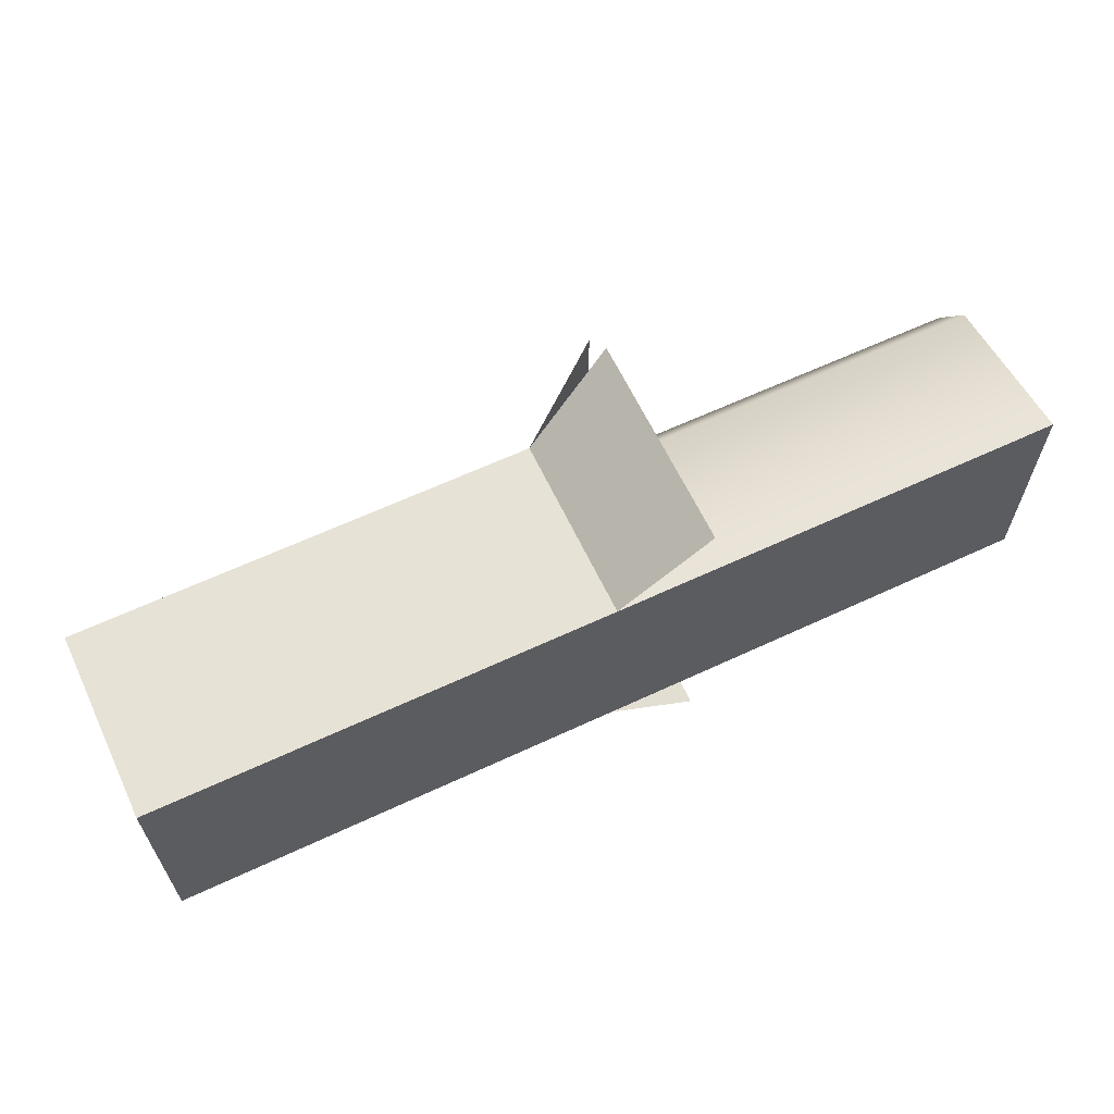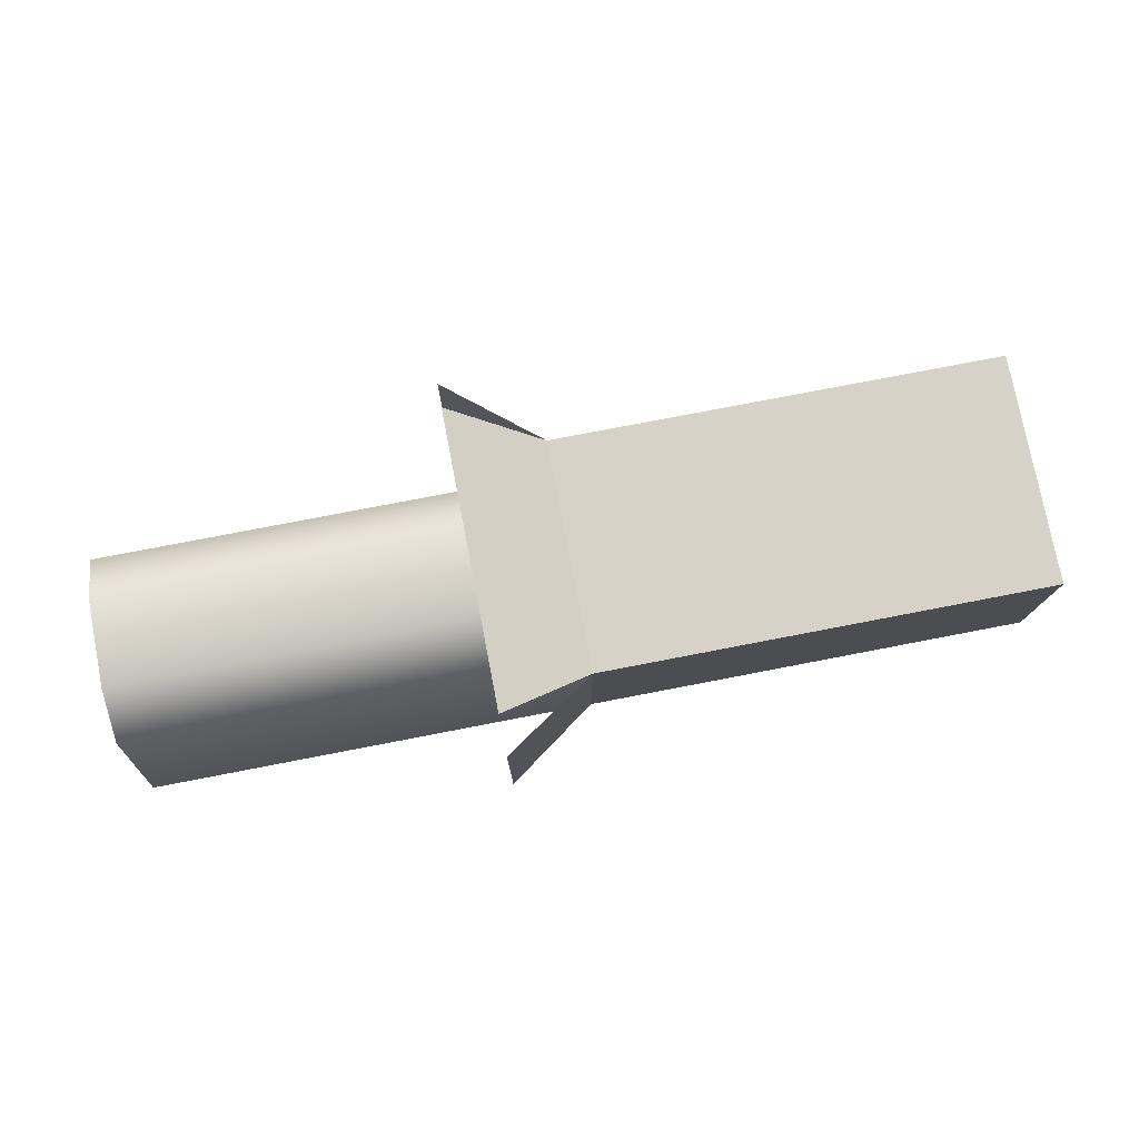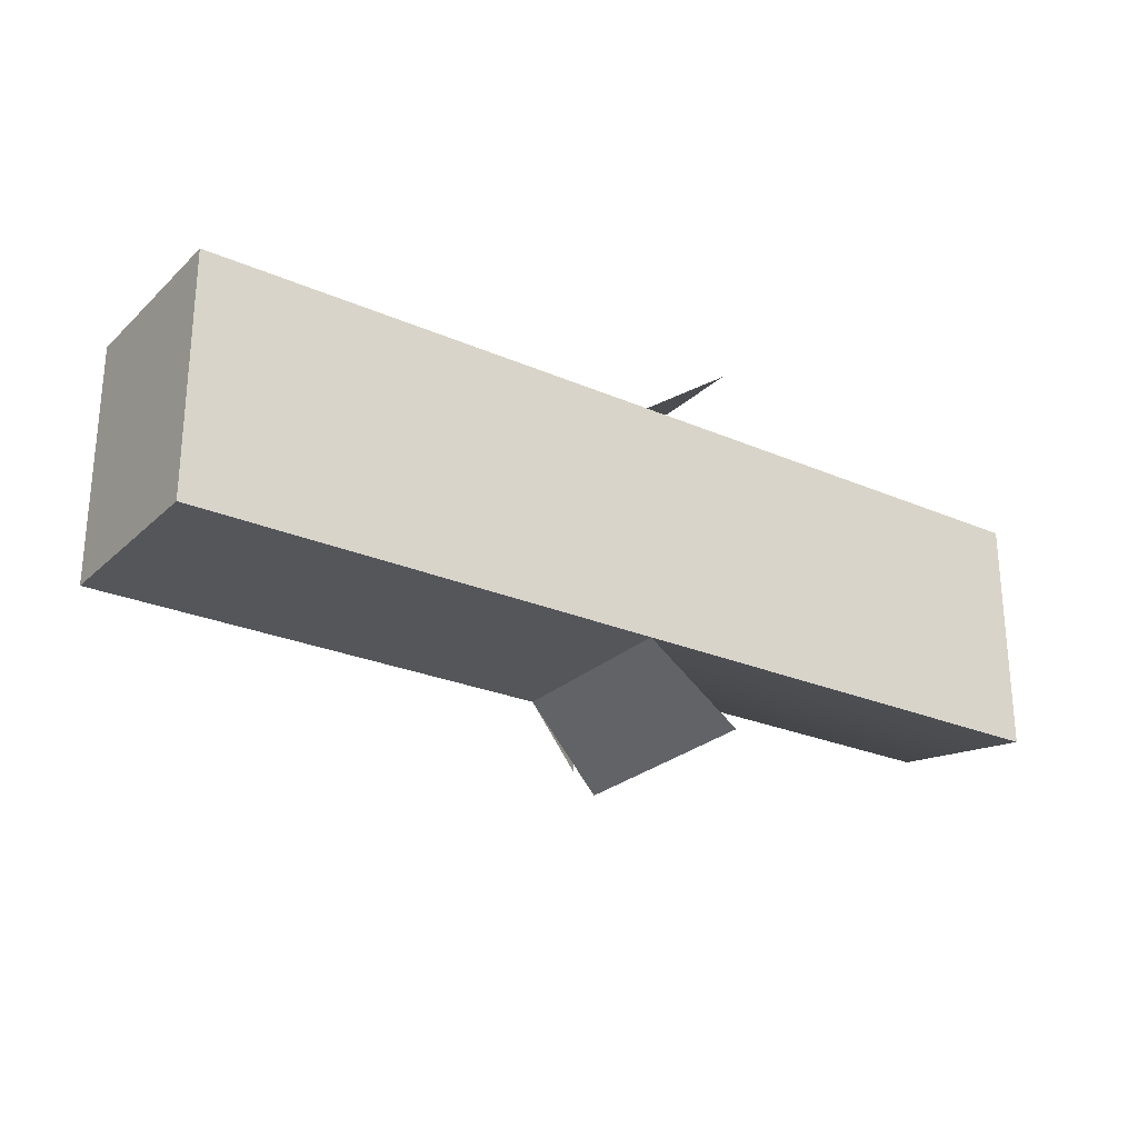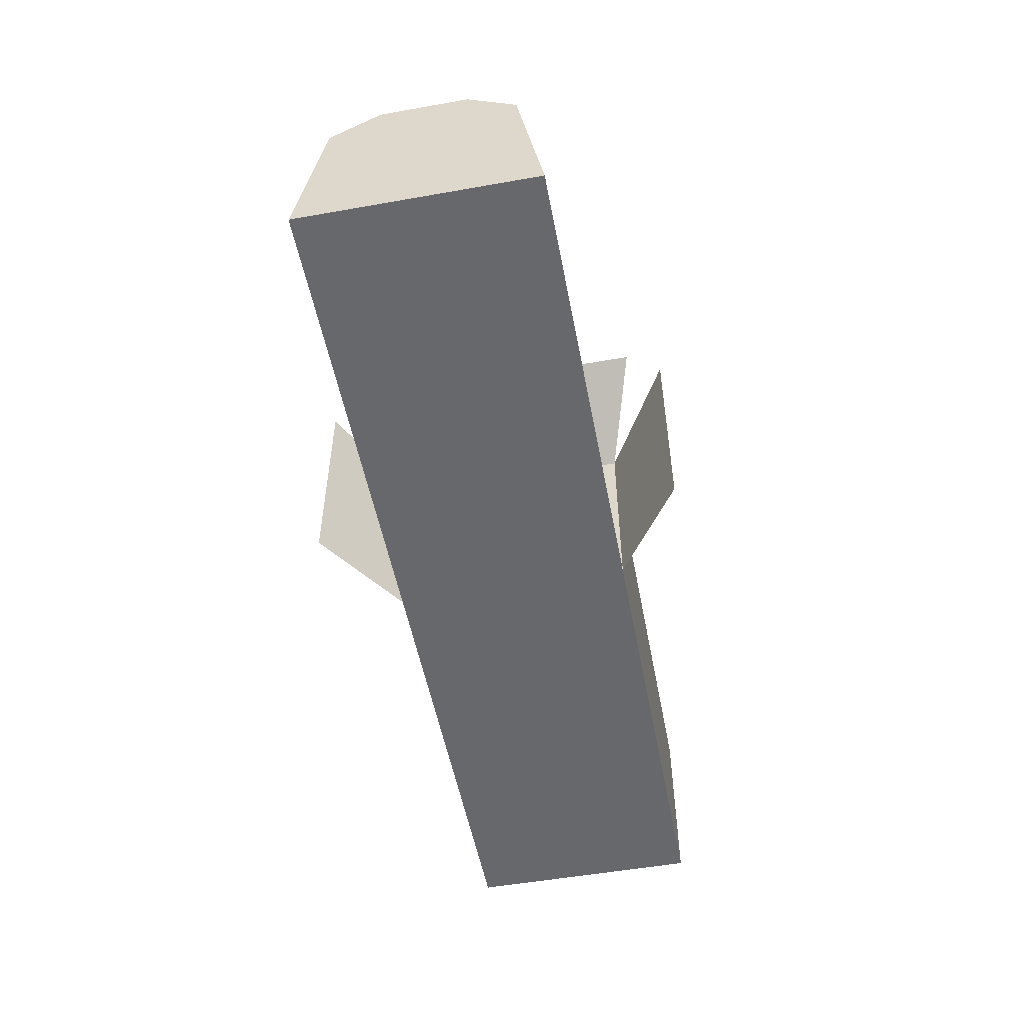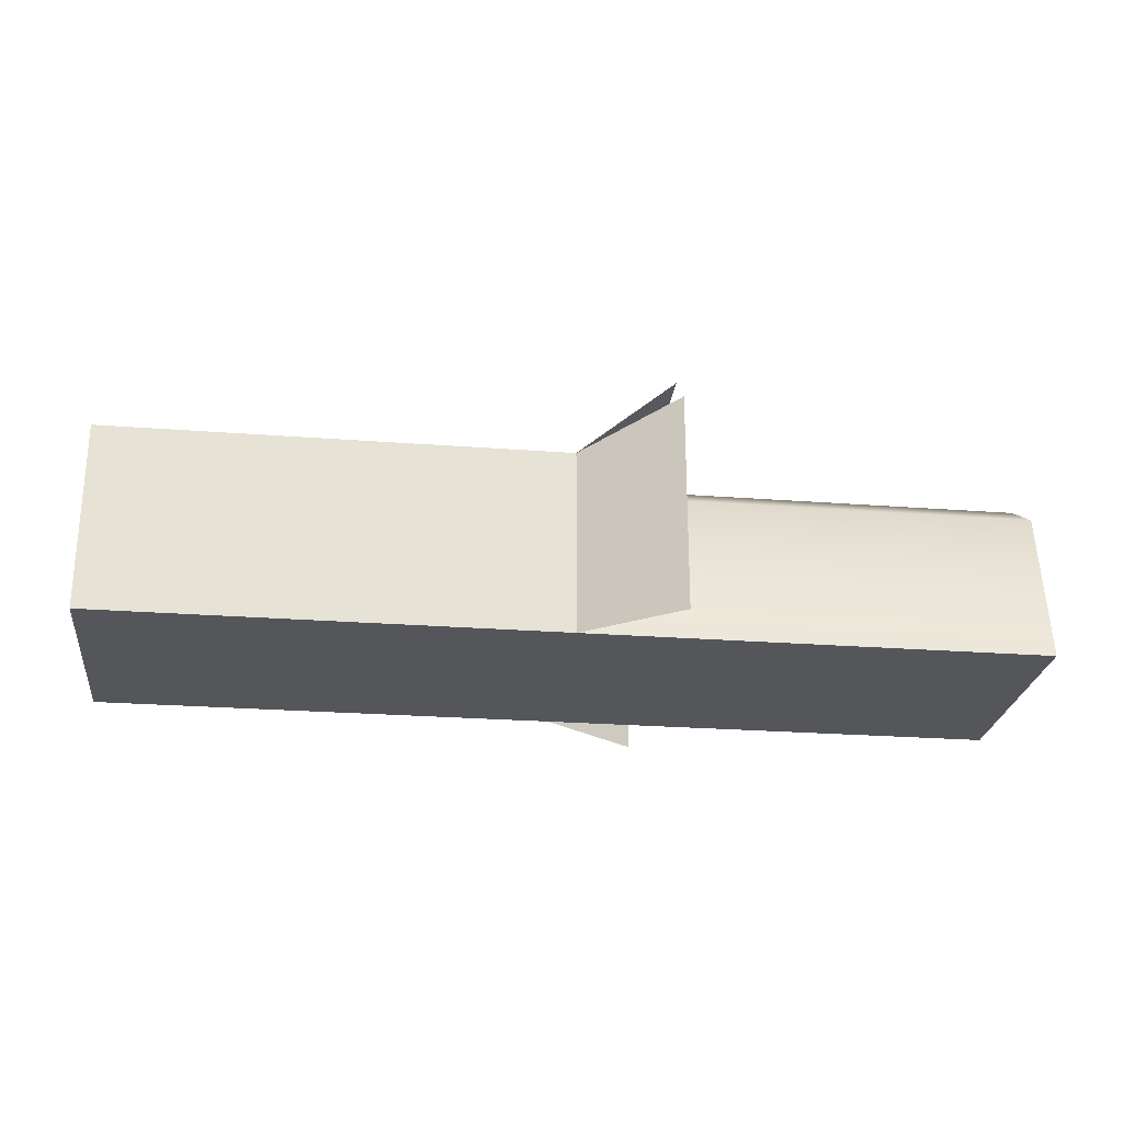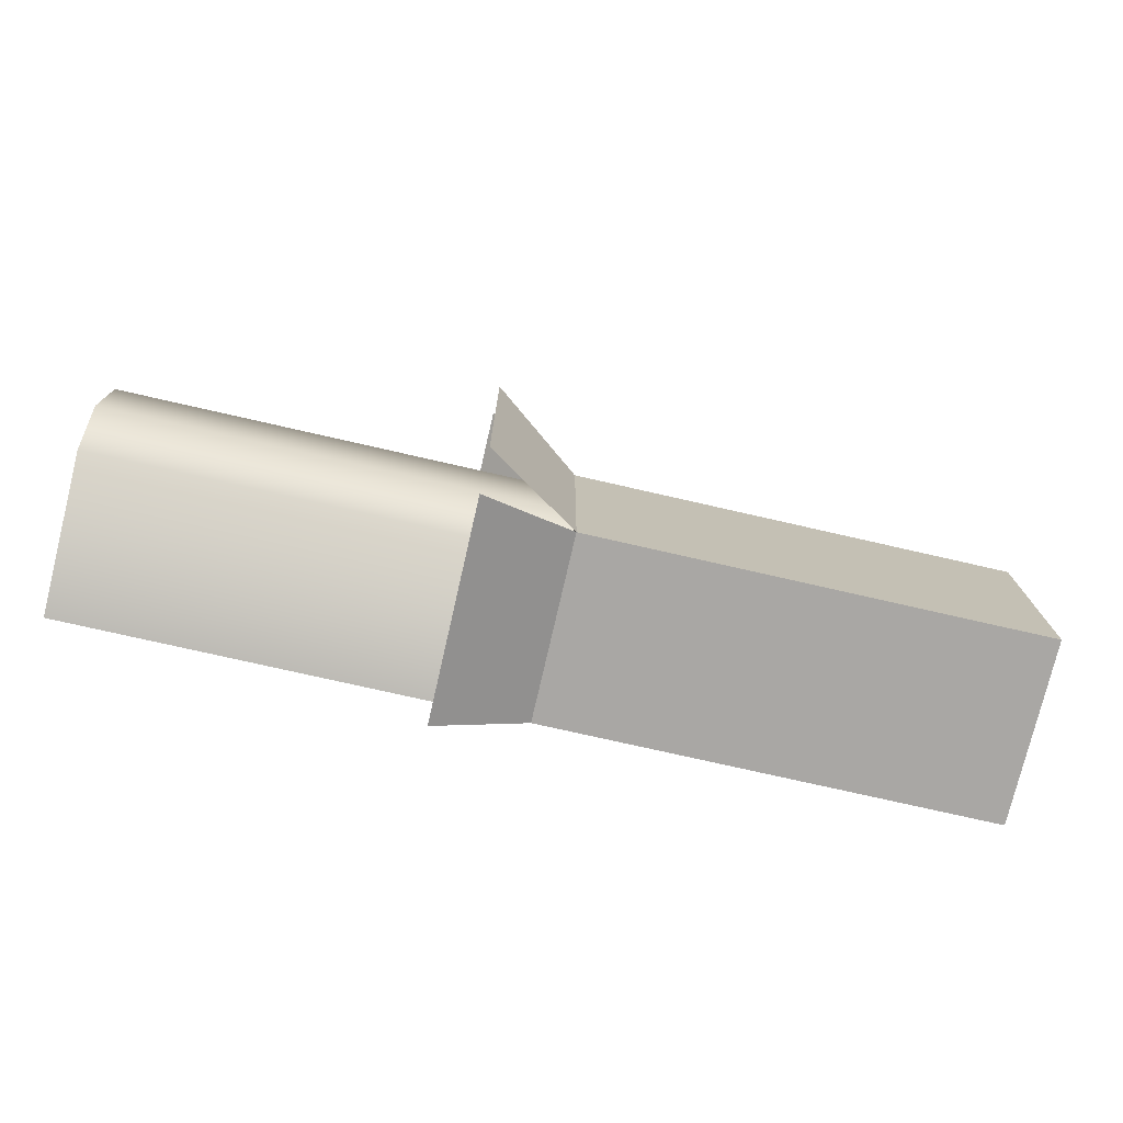
<metadata>
{"format":"obj","ext":"obj","renderer":"f3d","projection":"perspective","resolution":1024,"background":"white","views":[{"elev":62.9,"azim":-25.3,"up":"+Z"},{"elev":77.3,"azim":169.1,"up":"+Y"},{"elev":-25.5,"azim":-34.9,"up":"+Z"},{"elev":-52.5,"azim":100.8,"up":"+Y"},{"elev":-25.2,"azim":-7.0,"up":"+Y"},{"elev":-74.8,"azim":167.1,"up":"+Z"}]}
</metadata>
<code>
g candyBarWrapper
v 0 4.513e-18 0.03727
v 0 4.513e-18 -0.03727
v -0.1462 4.513e-18 0.03727
v -0.1462 4.513e-18 -0.03727
v -0.1462 0.06 -0.03727
v 0 0.06 -0.03727
v 0 0.06 0.03727
v -0.1462 0.06 0.03727
v 0 0.06 -0.01379
v 0 0.06 0.01379
v 0.1462 4.513e-18 0.03727
v 0.1462 0.04968 0.02925
v 0 0.04968 0.02925
v 0.1462 0.04968 -0.02925
v 0.1462 0.06 -0.01379
v 0 0.04968 -0.02925
v 0.1462 4.513e-18 -0.03727
v 0.1462 0.06 0.01379
v 0.03 5.148e-18 0.05847
v 0.03 0.07 0.05847
v 0.03 0.0812 0.04727
v 0.03 0.0812 -0.04727
v 0.03 0 -0.05847
v 0.03 0.07 -0.05847
f 3 2 1
f 2 3 4
f 5 2 4
f 2 5 6
f 7 3 1
f 3 7 8
f 3 5 4
f 5 3 8
f 5 9 6
f 9 5 10
f 10 5 7
f 7 5 8
f 12 1 11
f 1 12 13
f 16 15 14
f 15 16 9
f 14 11 17
f 11 14 15
f 11 15 18
f 11 18 12
f 1 17 11
f 17 1 2
f 9 18 15
f 18 9 10
f 6 16 2
f 16 6 9
f 16 17 2
f 17 16 14
f 10 12 18
f 12 10 13
f 7 13 10
f 13 7 1
f 19 7 1
f 7 19 20
f 1 7 19
f 20 19 7
f 7 22 21
f 22 7 6
f 6 7 10
f 6 10 9
f 21 22 7
f 6 7 22
f 10 7 6
f 9 10 6
f 24 2 23
f 2 24 6
f 23 2 24
f 6 24 2

</code>
